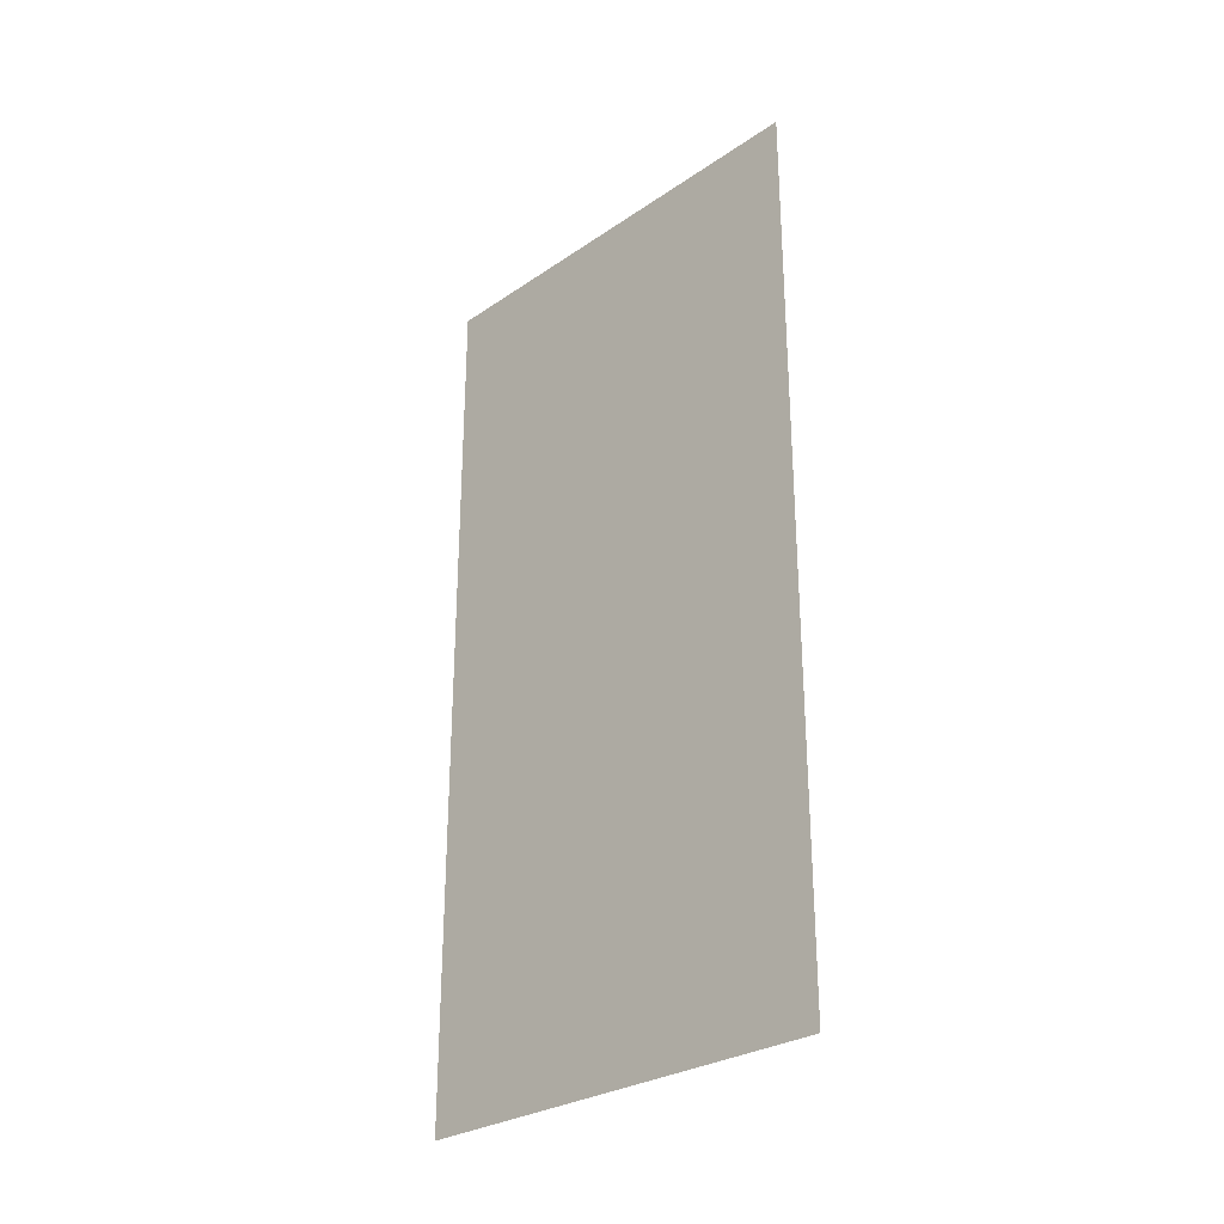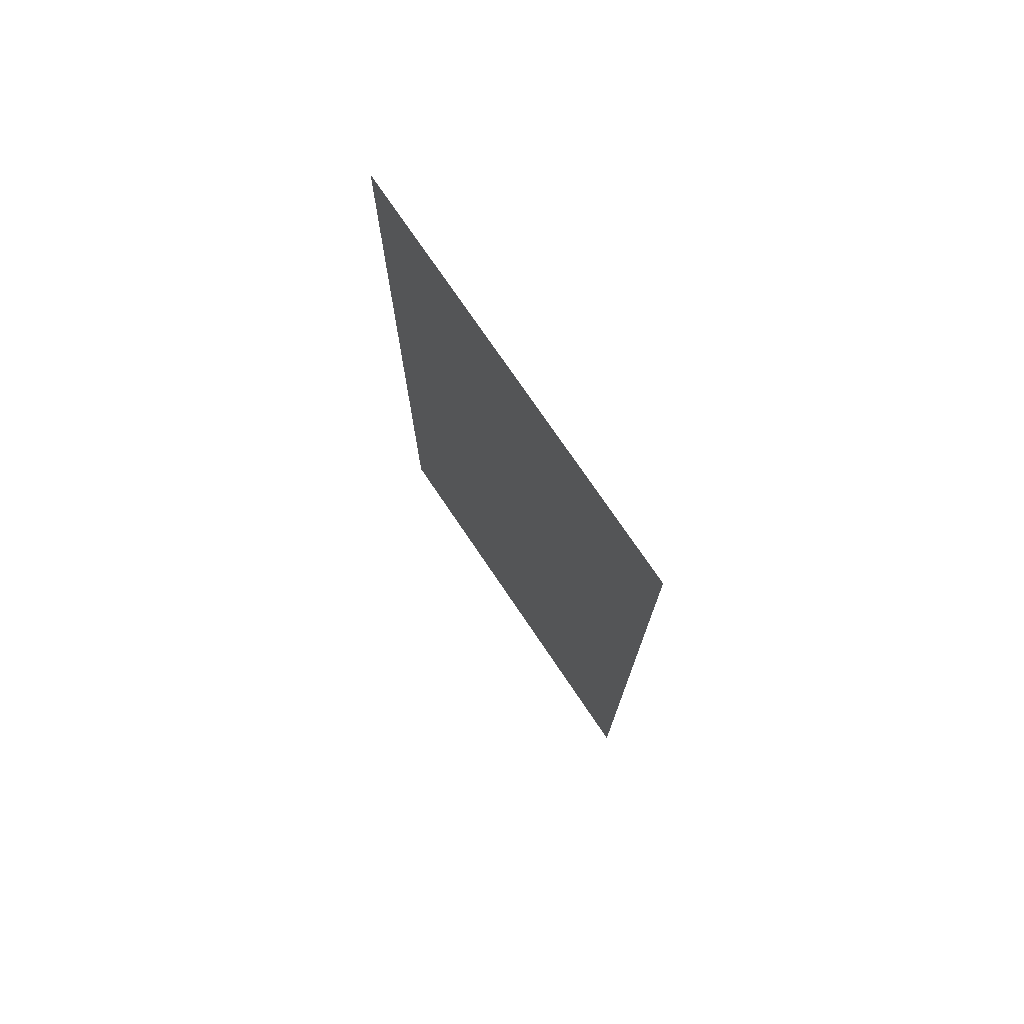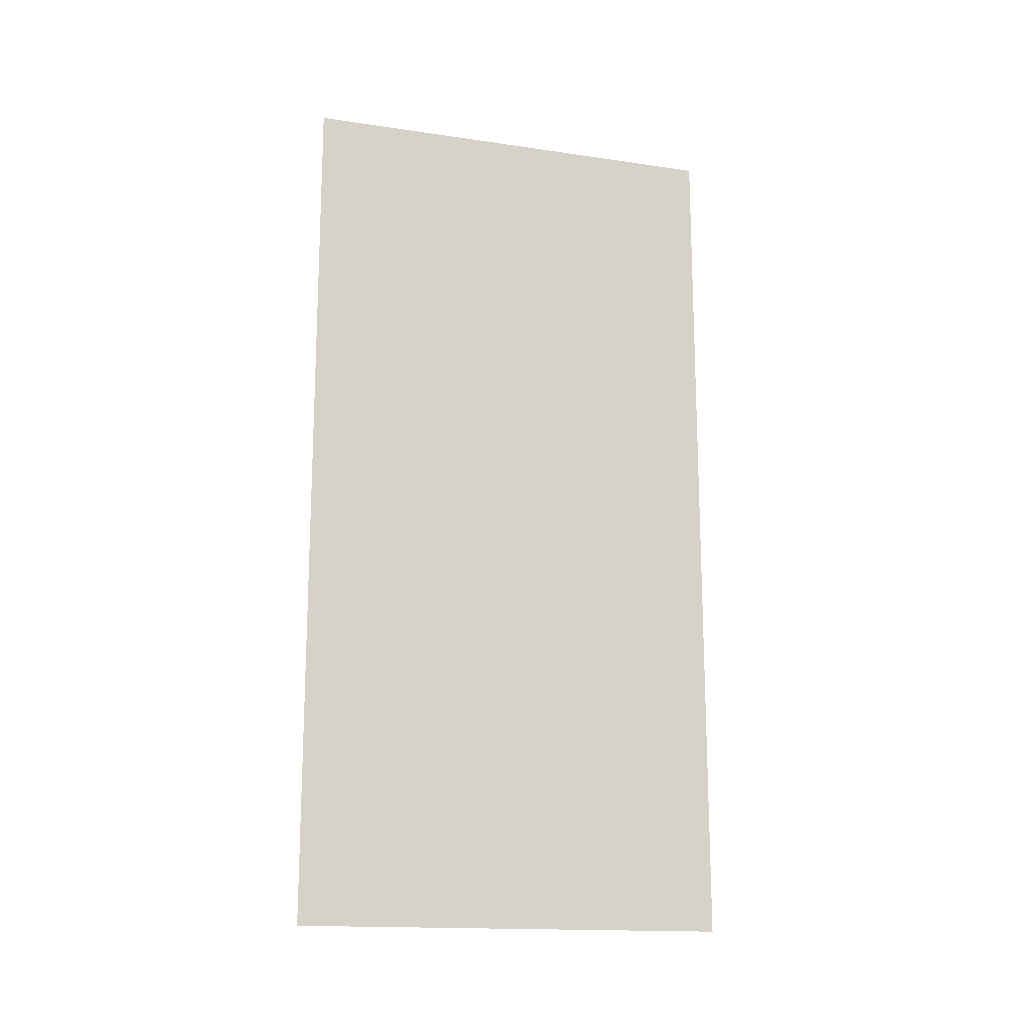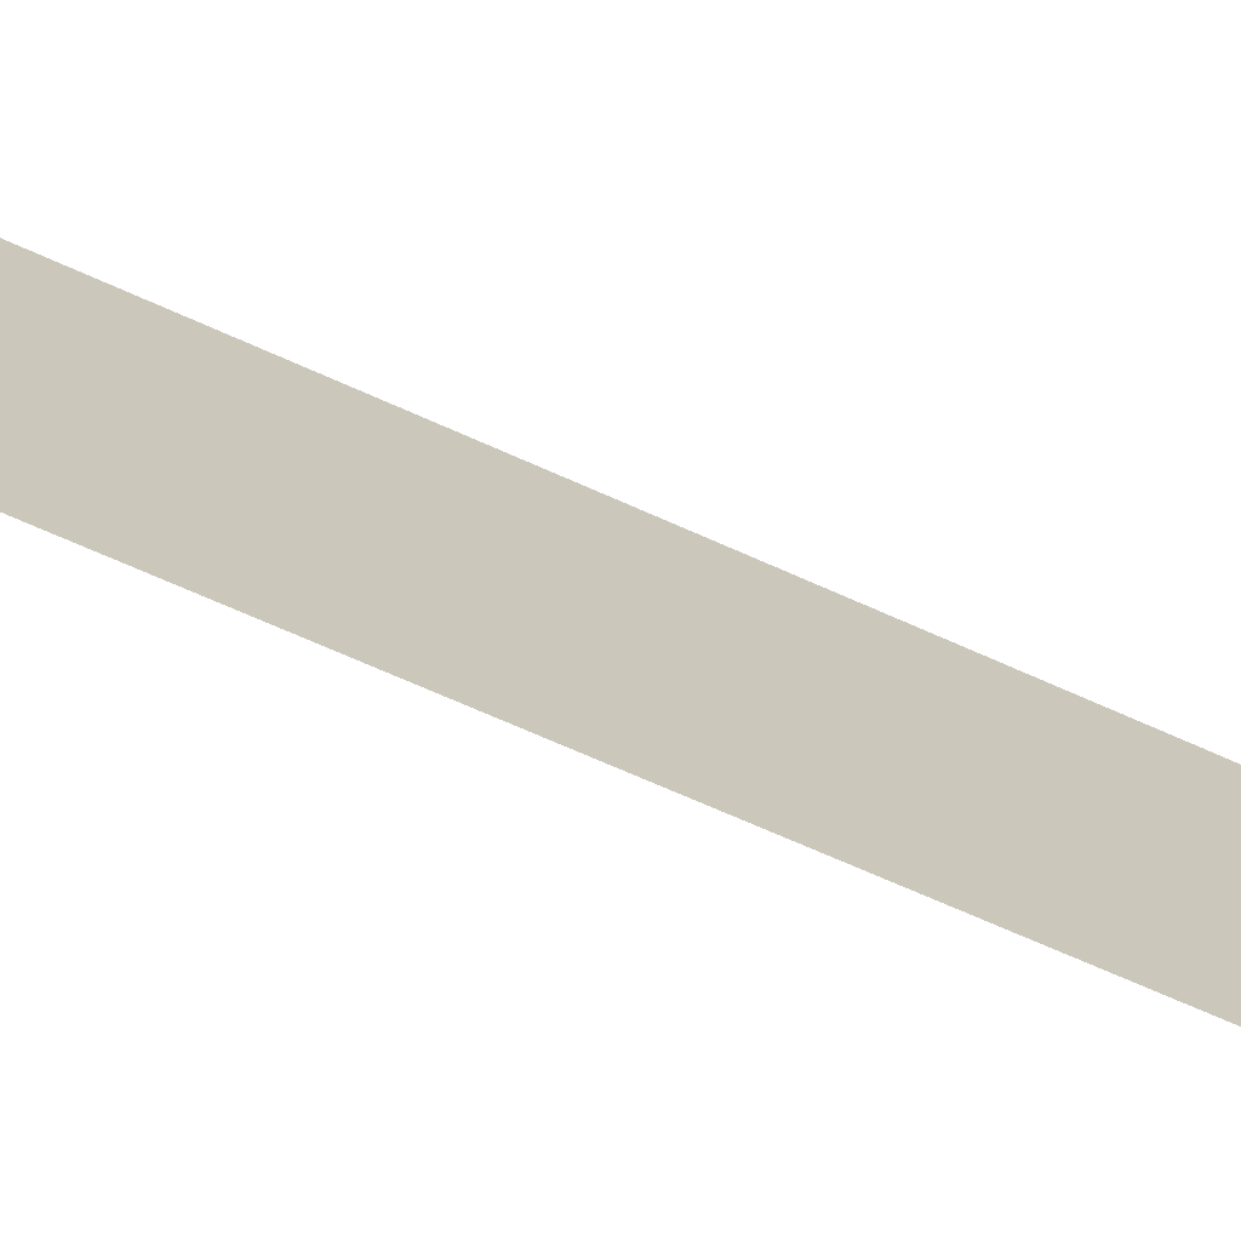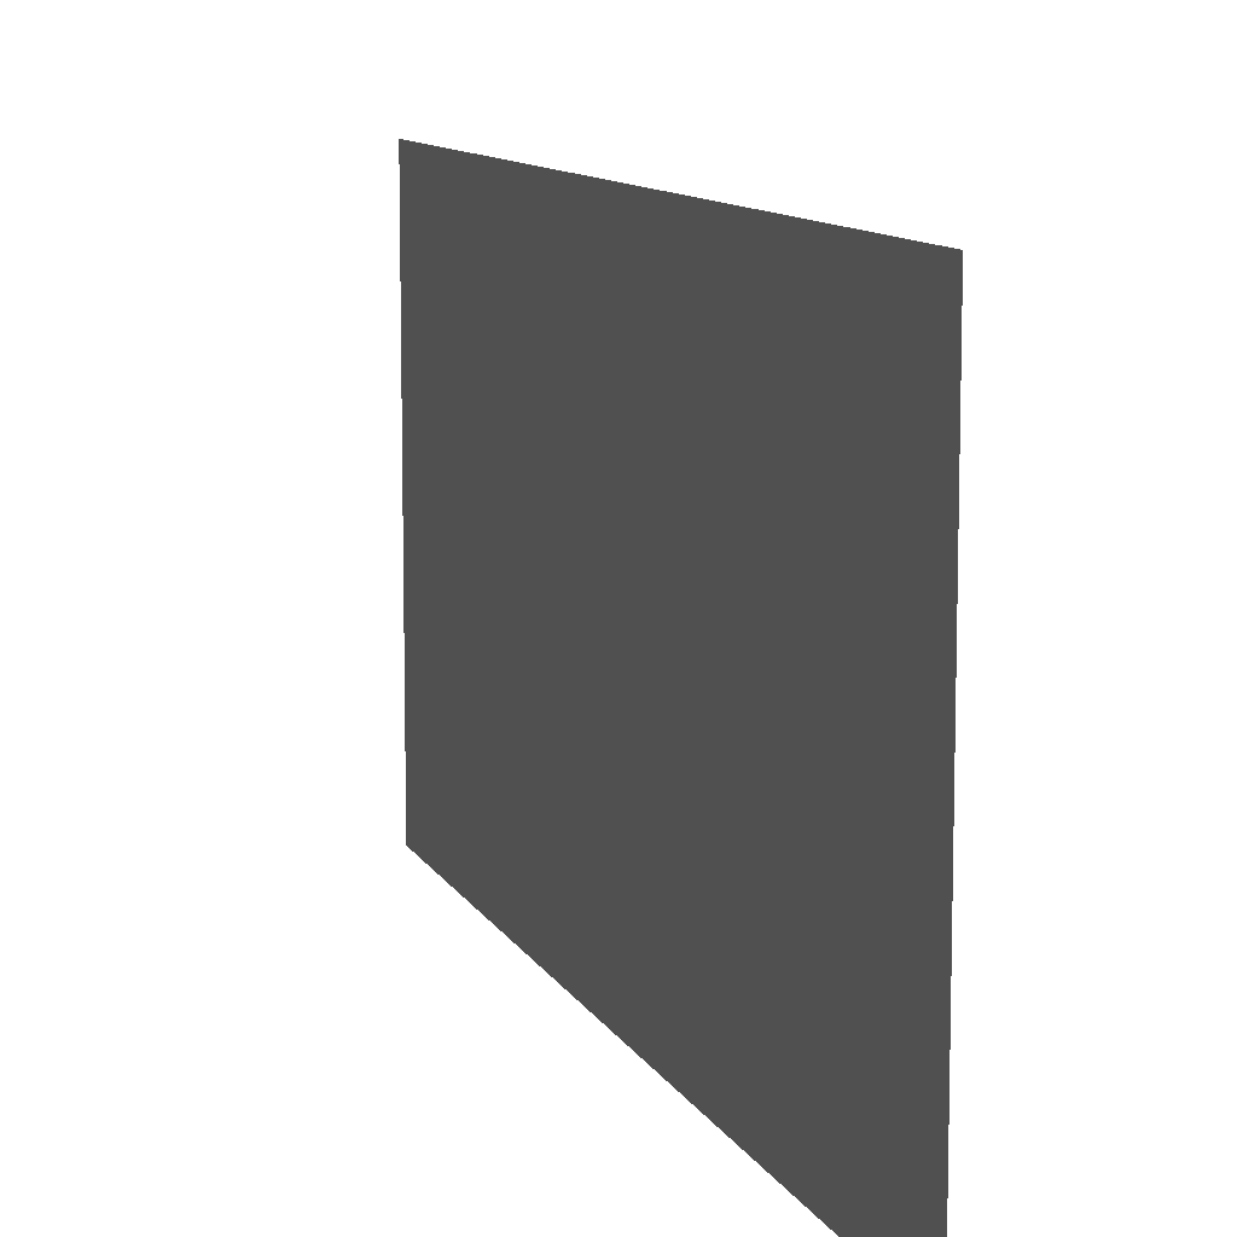
<metadata>
{"format":"obj","ext":"obj","renderer":"f3d","projection":"perspective","resolution":1024,"background":"white","views":[{"elev":-28.5,"azim":-44.6,"up":"+Z"},{"elev":74.5,"azim":146.0,"up":"+Z"},{"elev":-16.0,"azim":-106.9,"up":"+Z"},{"elev":-72.3,"azim":-113.8,"up":"+Y"},{"elev":10.2,"azim":162.4,"up":"+Y"}]}
</metadata>
<code>
o Cube
v 0 0.25 0
v 0 0.25 -0.5
v 0 0 -0.5
v 0 0 0
f 4 3 2 1

</code>
